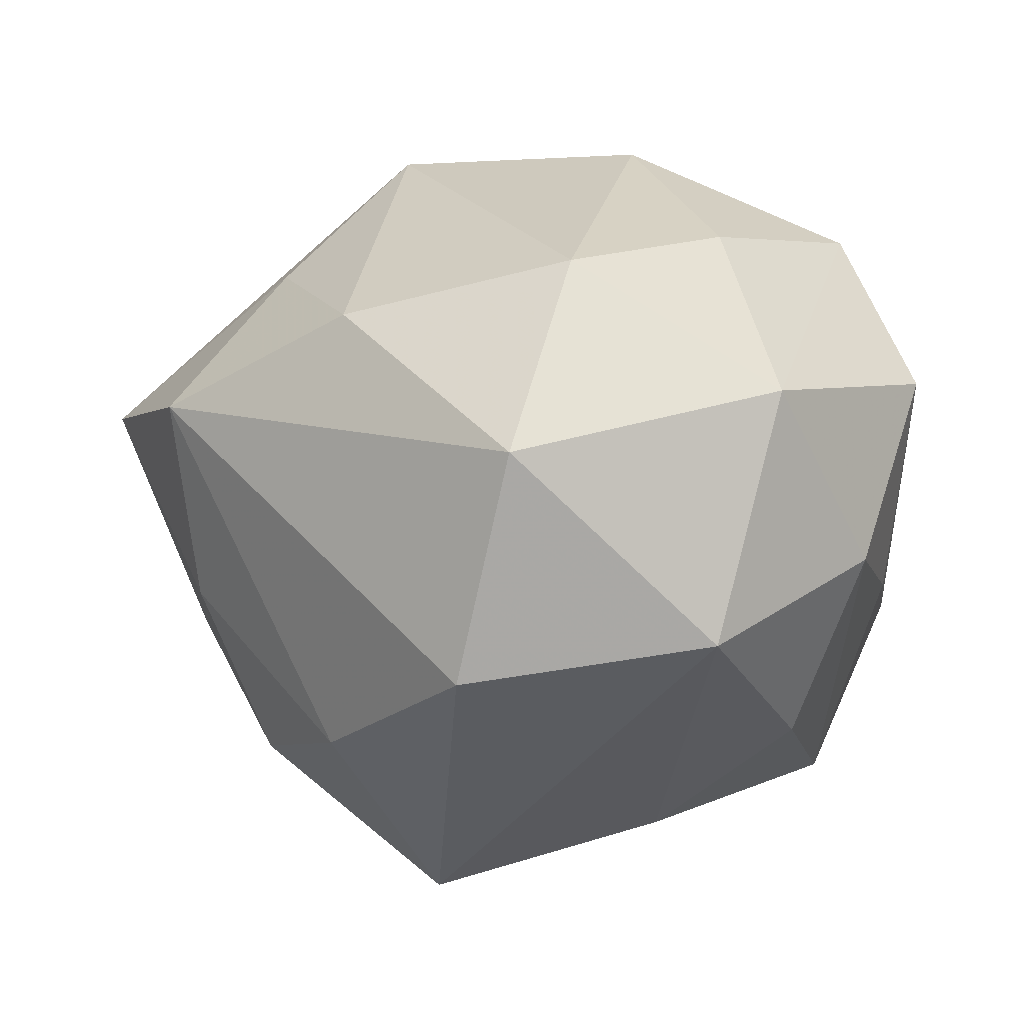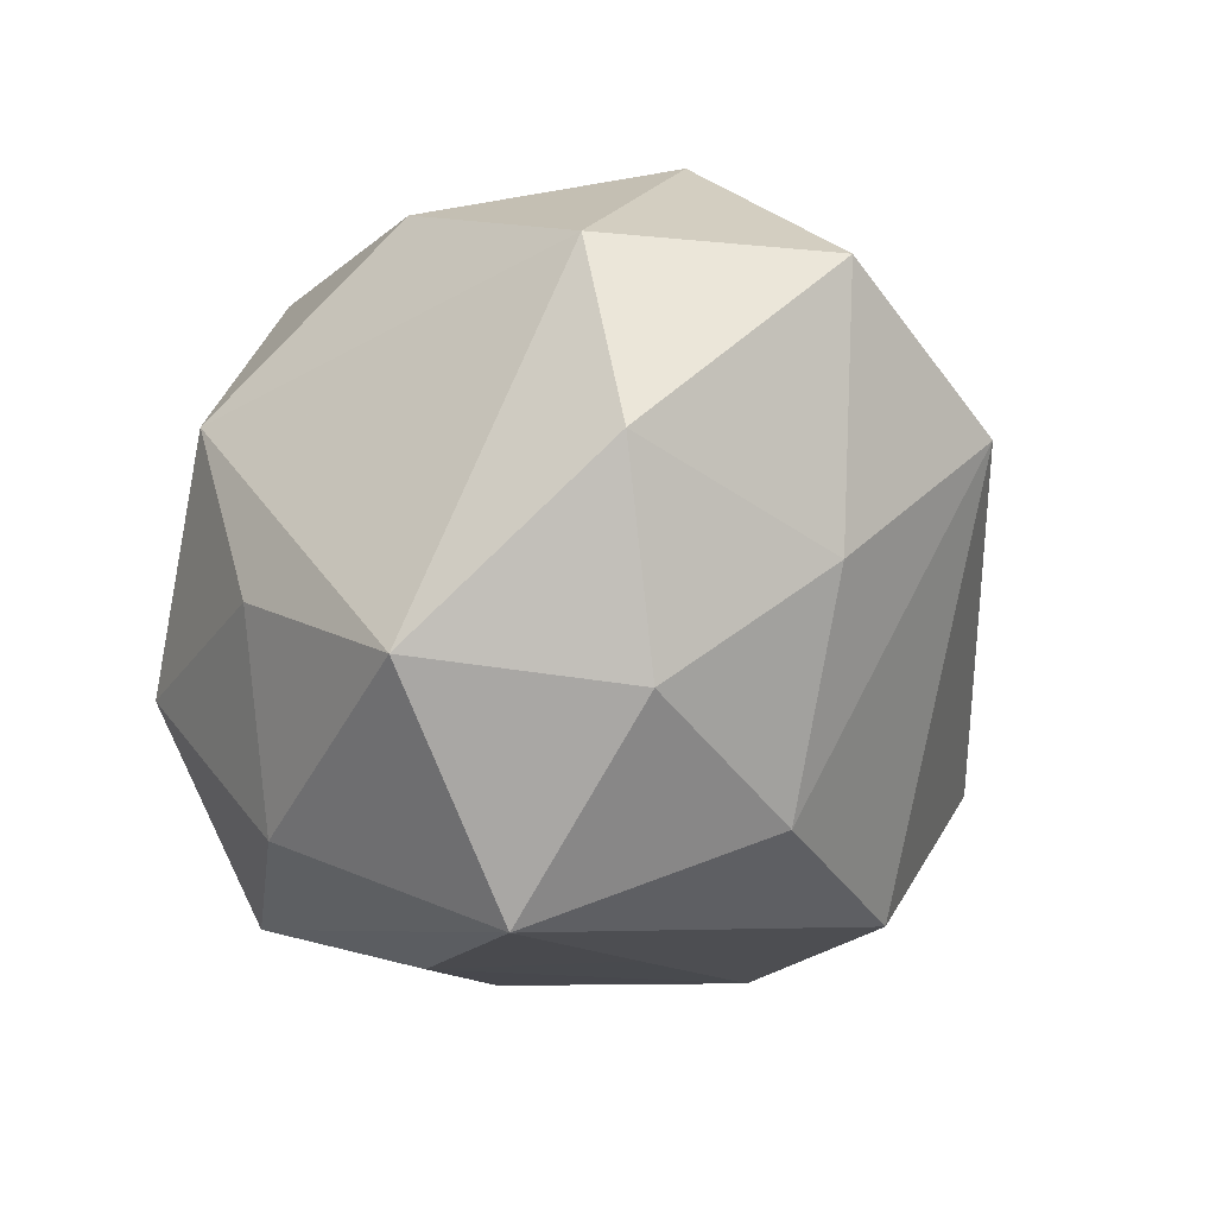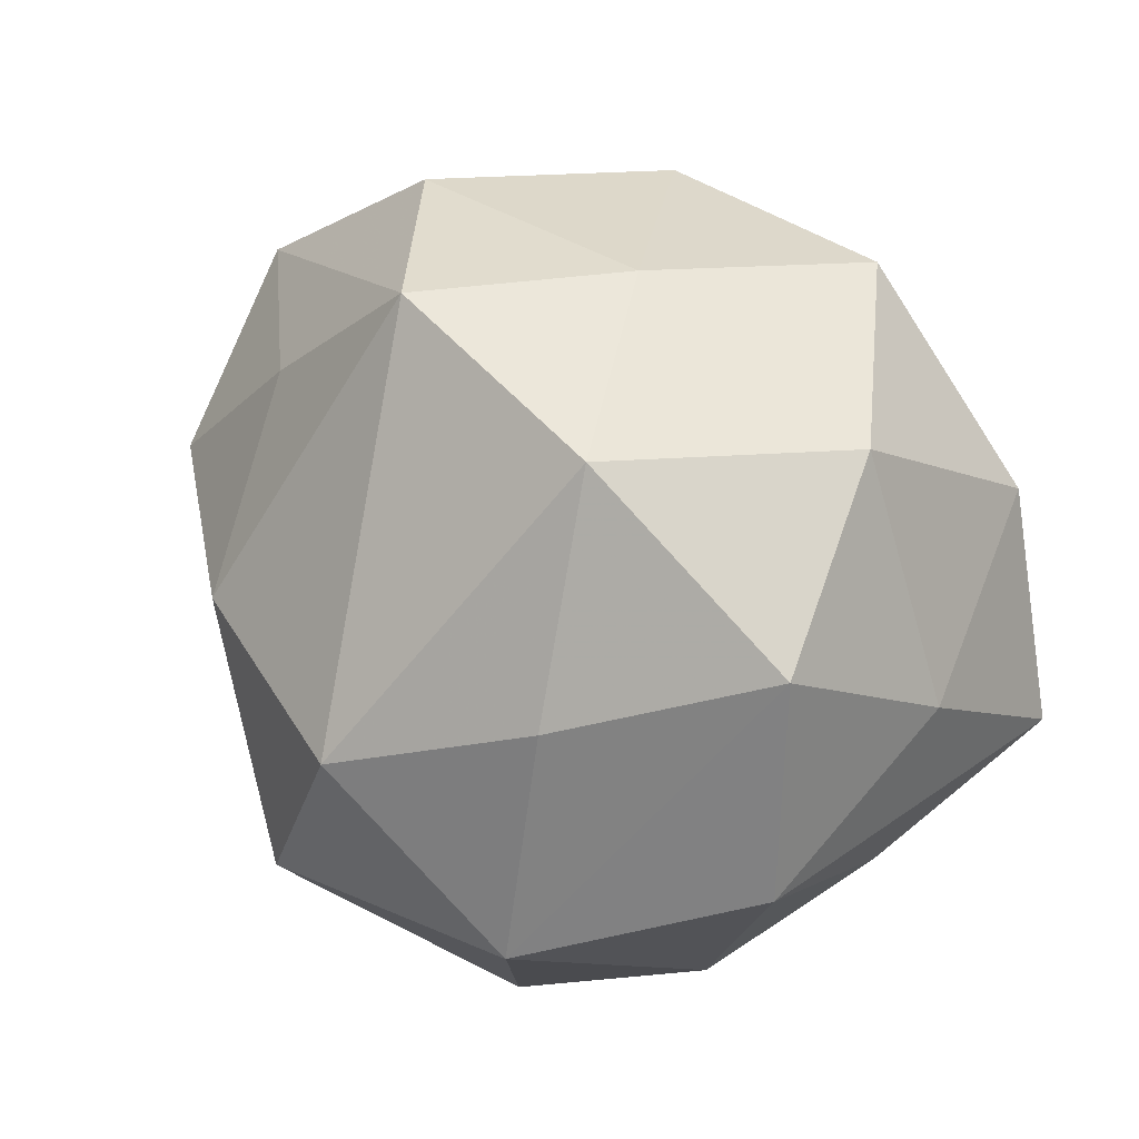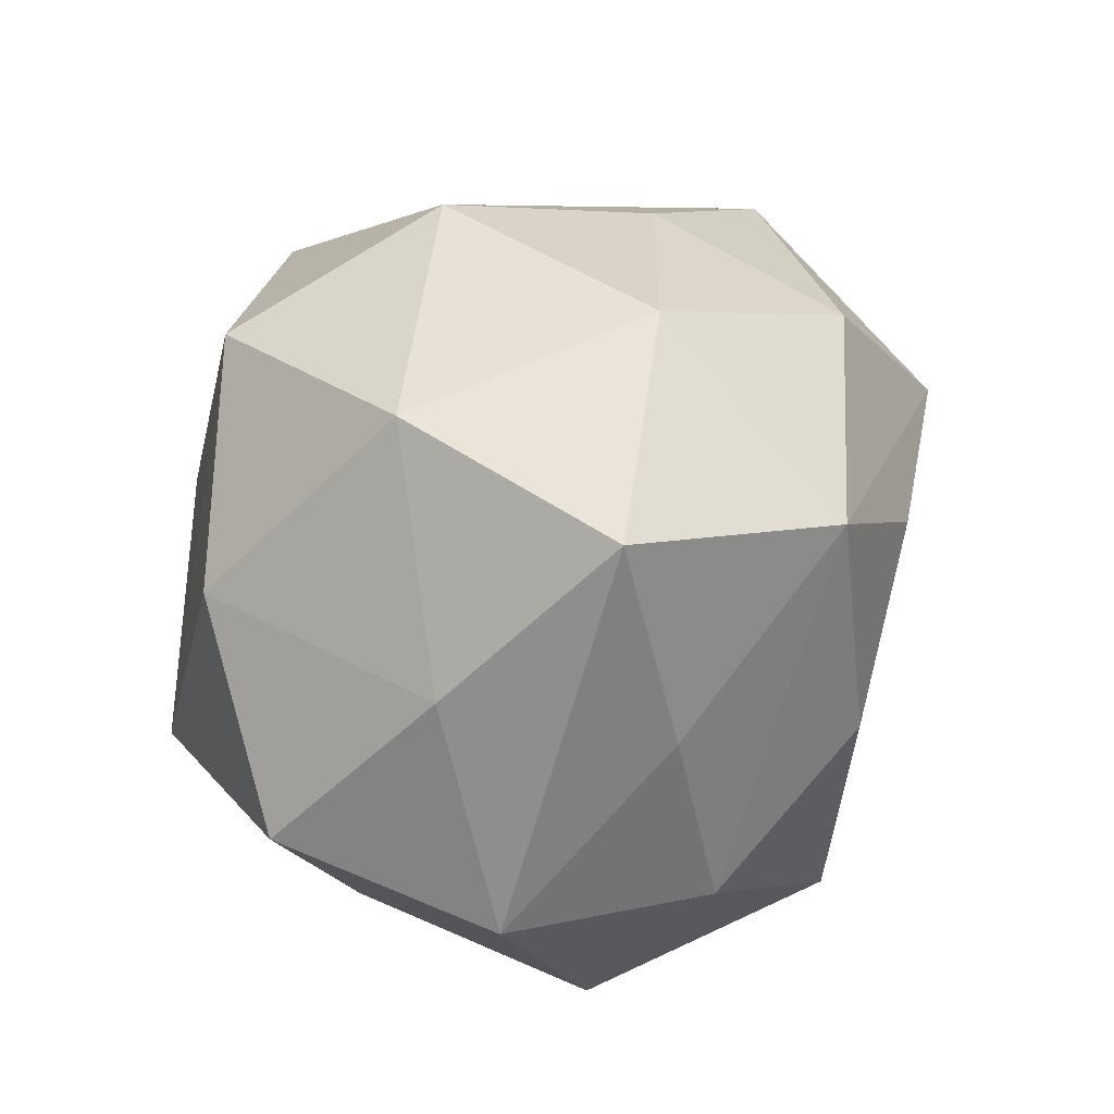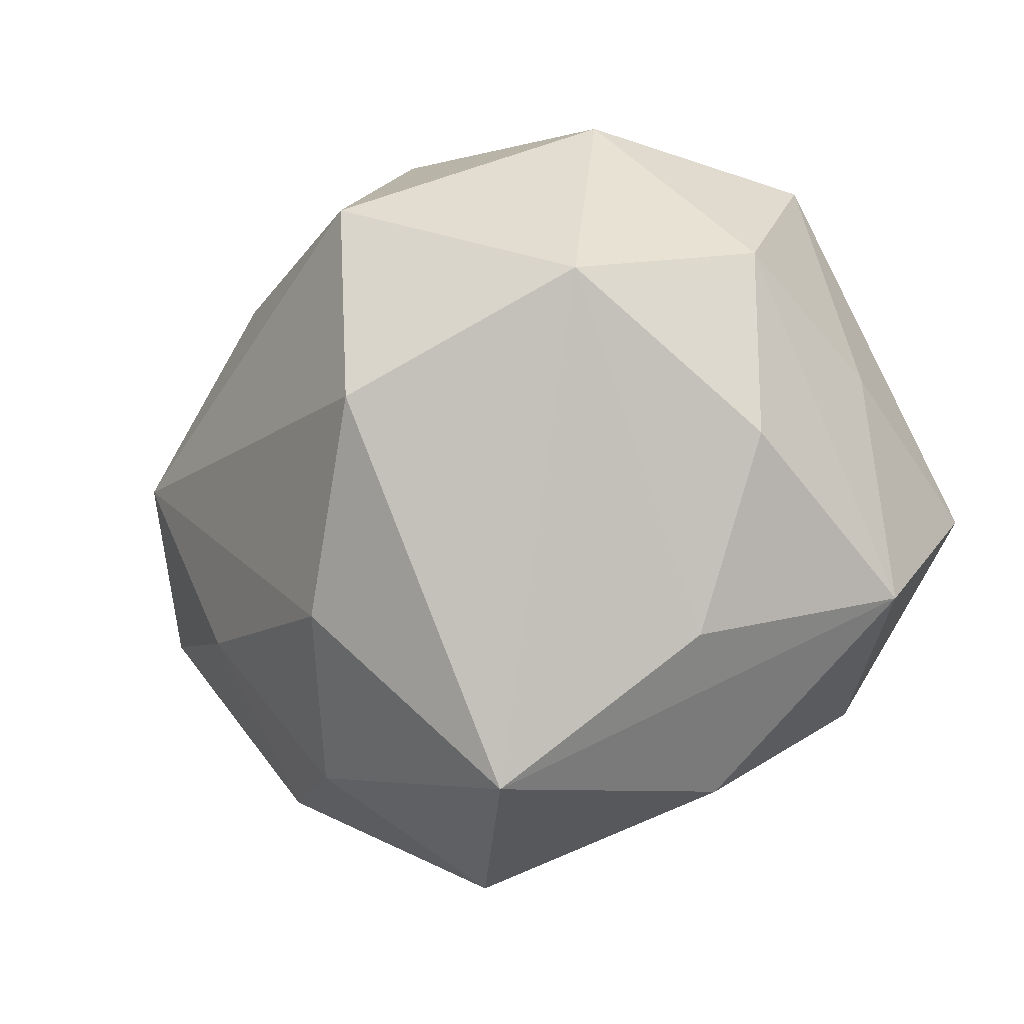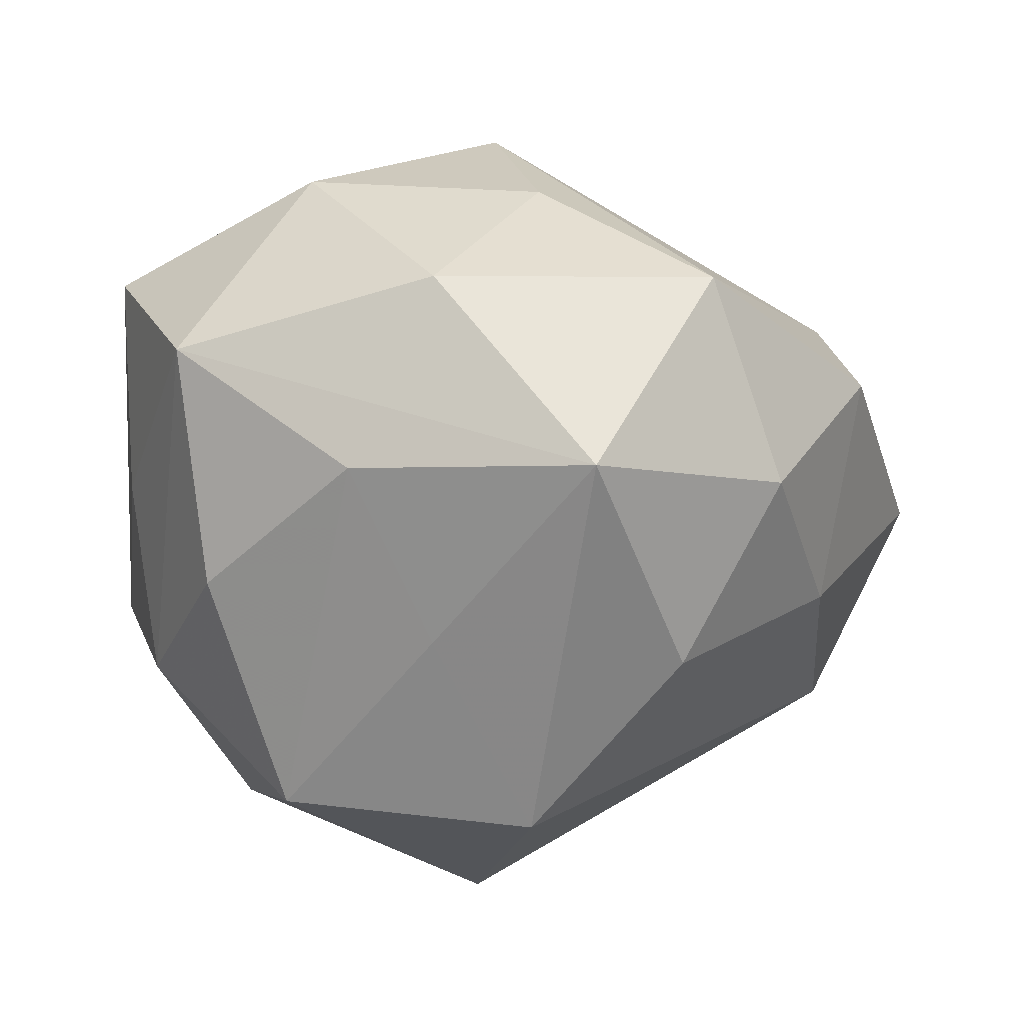
<metadata>
{"format":"obj","ext":"obj","renderer":"f3d","projection":"perspective","resolution":1024,"background":"white","views":[{"elev":-22.1,"azim":5.3,"up":"+Z"},{"elev":-29.4,"azim":-114.4,"up":"+Z"},{"elev":53.1,"azim":50.2,"up":"+Z"},{"elev":30.3,"azim":86.8,"up":"+Y"},{"elev":-72.1,"azim":31.1,"up":"+Z"},{"elev":12.5,"azim":-178.0,"up":"+Y"}]}
</metadata>
<code>
v -0.01689 -0.0332 0.007251
v 0.01686 0.0344 -0.009116
v 0.02484 0.02904 0.01373
v 0.02576 -0.003213 -0.02717
v -0.03961 0.01339 -0.007251
v -0.03638 -0.02259 0.002943
v 0.03728 0.02307 -0.004544
v 0.03653 0.007743 0.0111
v -0.03553 -0.007988 -0.01189
v 0.0001186 -0.04025 -0.01119
v 0.03625 0.002597 -0.00957
v -0.0258 -0.01759 0.01986
v -0.03667 0.016 0.013
v -0.01913 0.02486 0.02385
v -0.00624 0.03357 -0.01051
v 0.03315 -0.008247 0.026
v 0.003329 -0.00763 -0.03239
v -0.006112 -0.02728 -0.0293
v -0.03031 0.006679 -0.02439
v -0.001046 0.03713 0.009139
v -0.02081 -0.01026 -0.0294
v 0.01856 -0.02607 -0.02578
v 0.003322 0.02713 -0.0274
v 0.005803 -0.03735 0.009991
v 0.0255 -0.03285 -0.002598
v 0.00538 0.02772 0.02907
v -0.01379 -0.01169 0.03634
v 0.03977 -0.01446 0.006029
v -0.004601 0.007547 0.03354
v -0.02959 0.002854 0.02866
v 0.02212 0.01069 0.03119
v 0.01118 0.009612 -0.03316
v 0.0286 0.01949 -0.02434
v -0.01227 0.01126 -0.03907
v 0.03347 -0.01566 -0.01357
v 0.01091 -0.01154 0.03636
v 0.02012 -0.02443 0.01875
v -0.04622 -0.003991 0.01034
v -0.02343 0.0265 -0.02237
f 34 19 39
f 31 26 36
f 39 19 5
f 5 13 39
f 38 13 5
f 35 28 25
f 25 22 35
f 33 35 4
f 4 35 22
f 14 13 30
f 38 27 30
f 30 13 38
f 14 26 20
f 39 13 20
f 20 13 14
f 16 8 31
f 28 8 16
f 31 36 16
f 25 28 16
f 11 35 33
f 28 35 11
f 24 36 27
f 18 6 21
f 21 34 18
f 19 34 21
f 32 4 22
f 32 34 33
f 33 4 32
f 29 26 14
f 14 30 29
f 29 30 27
f 27 36 29
f 29 36 26
f 23 34 39
f 33 34 23
f 3 20 26
f 3 26 31
f 31 8 3
f 37 16 36
f 36 24 37
f 25 16 37
f 37 24 25
f 10 6 18
f 25 24 10
f 10 22 25
f 18 22 10
f 1 24 27
f 6 10 1
f 1 10 24
f 19 21 9
f 9 21 6
f 9 6 38
f 38 5 9
f 9 5 19
f 17 32 22
f 34 32 17
f 17 22 18
f 18 34 17
f 39 20 15
f 15 23 39
f 20 3 2
f 33 23 2
f 2 15 20
f 23 15 2
f 12 1 27
f 6 1 12
f 12 27 38
f 38 6 12
f 33 2 7
f 7 2 3
f 7 3 8
f 7 11 33
f 7 8 28
f 28 11 7

</code>
